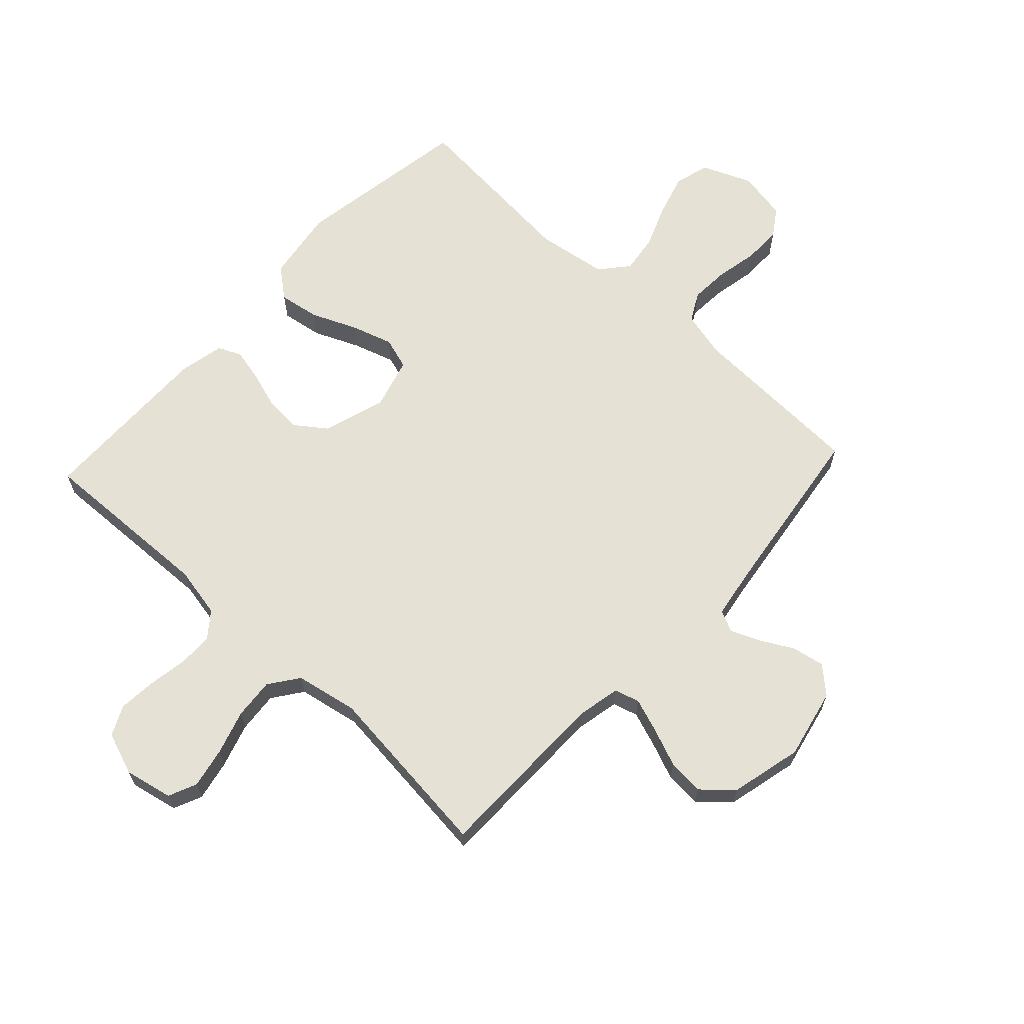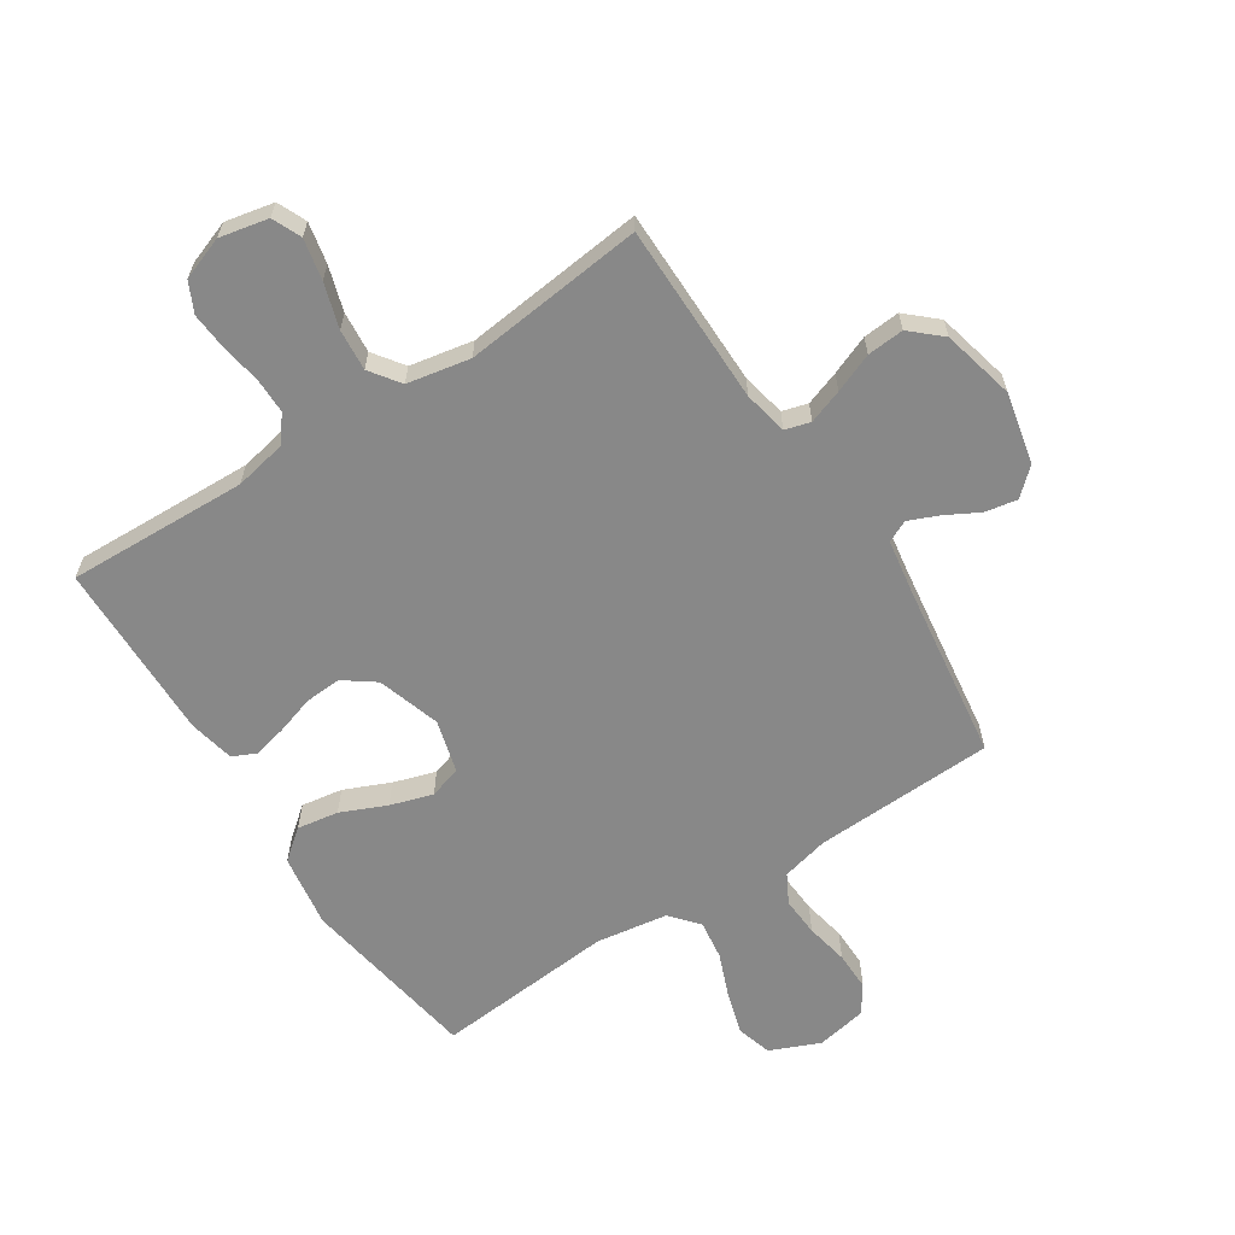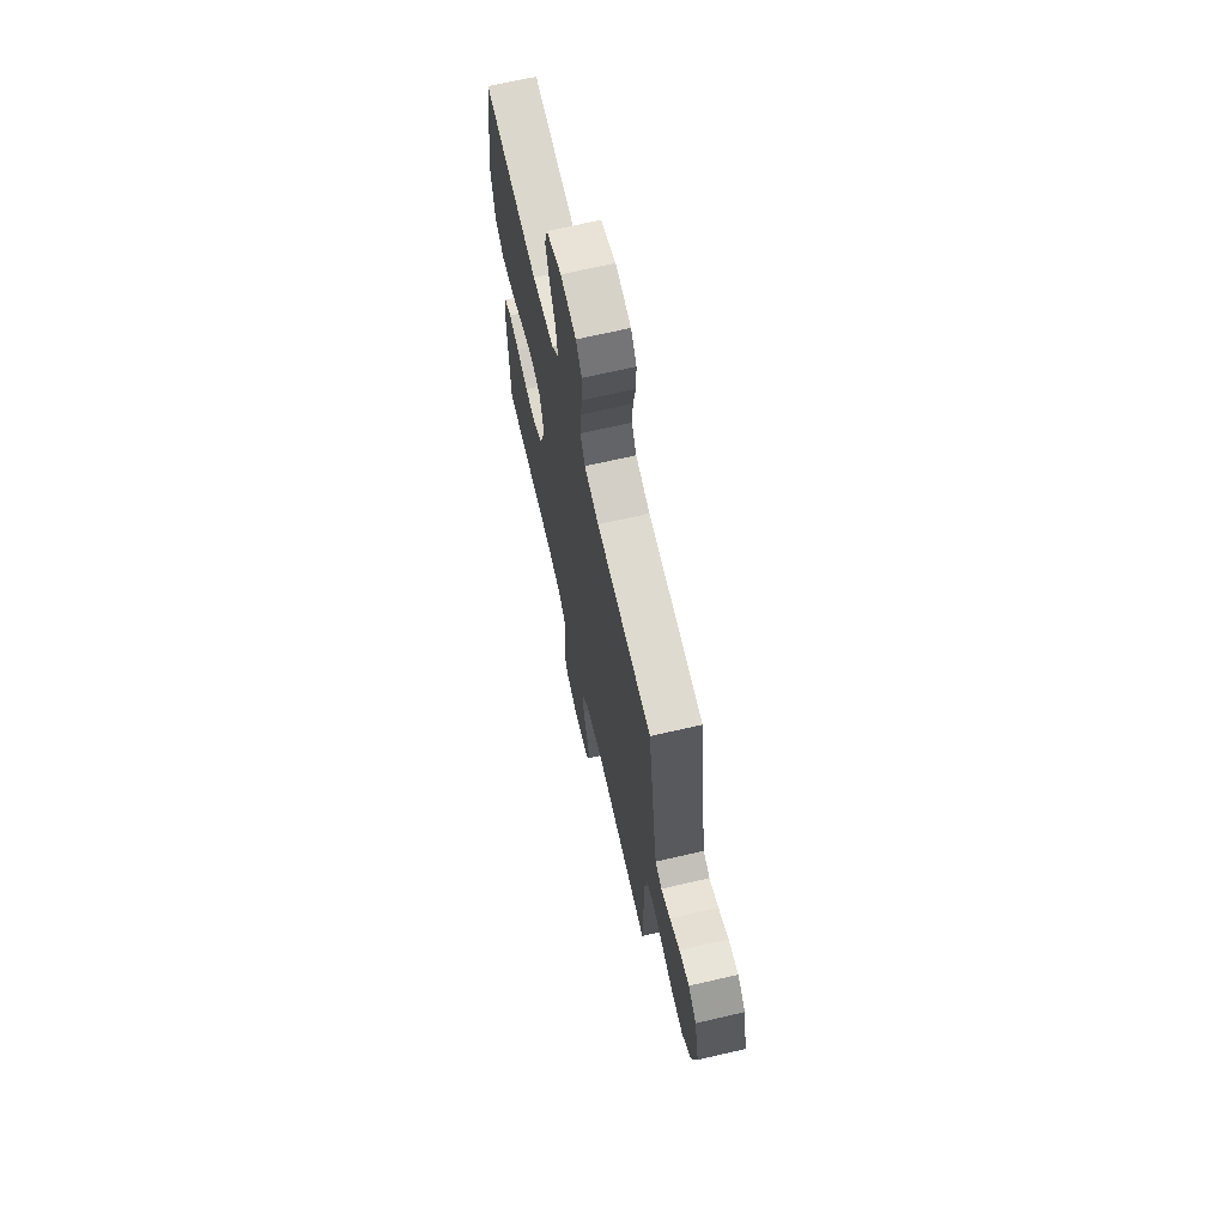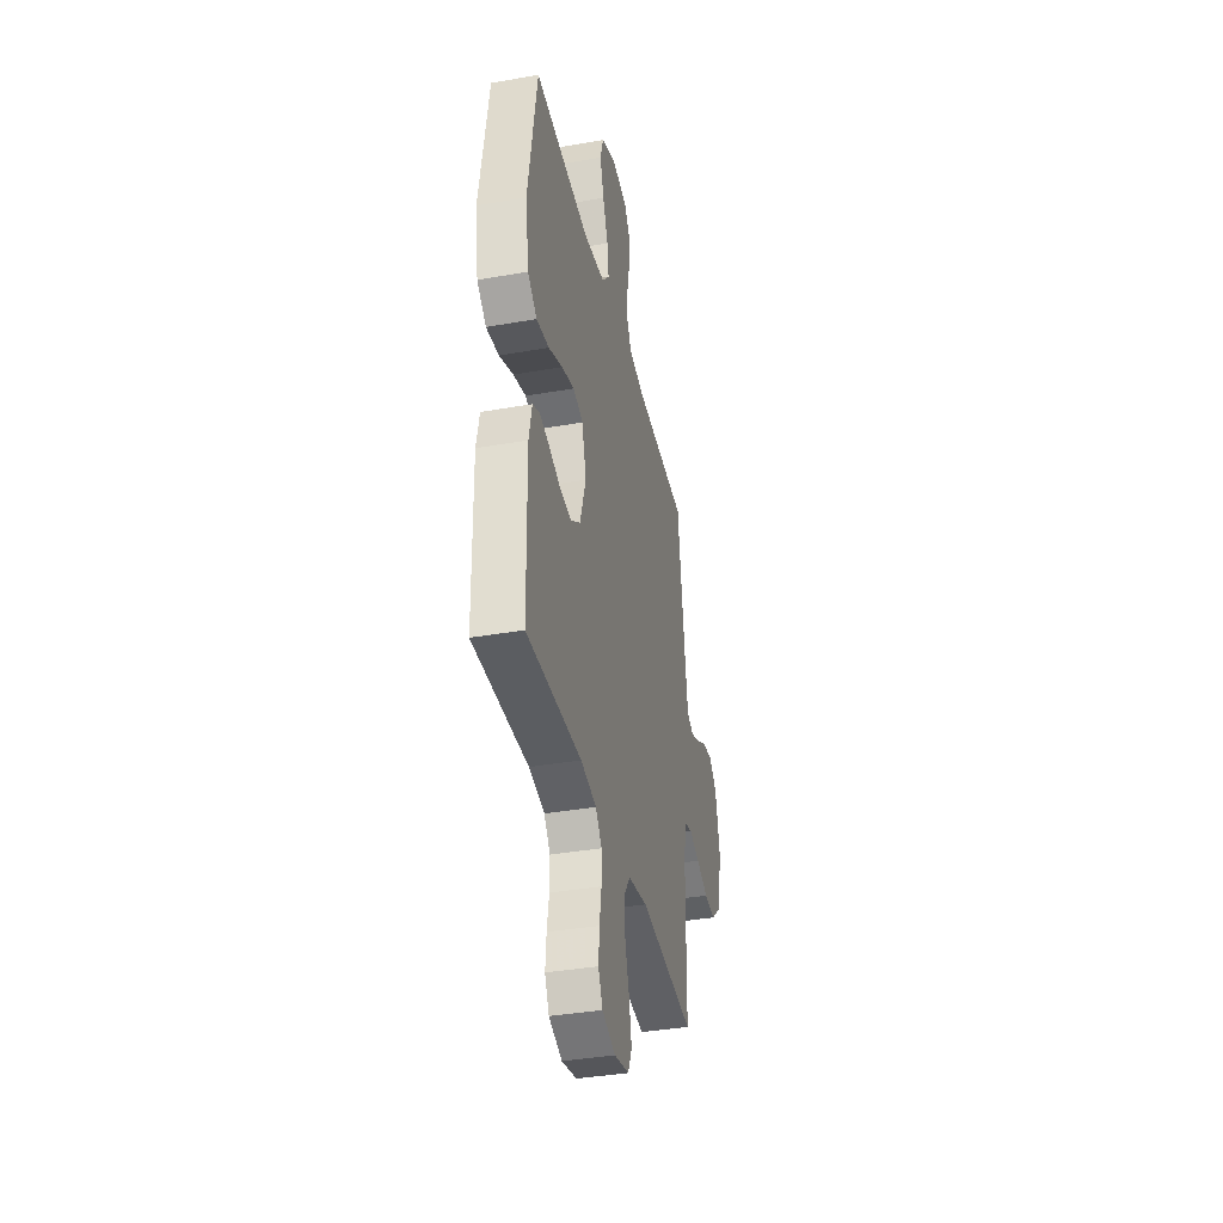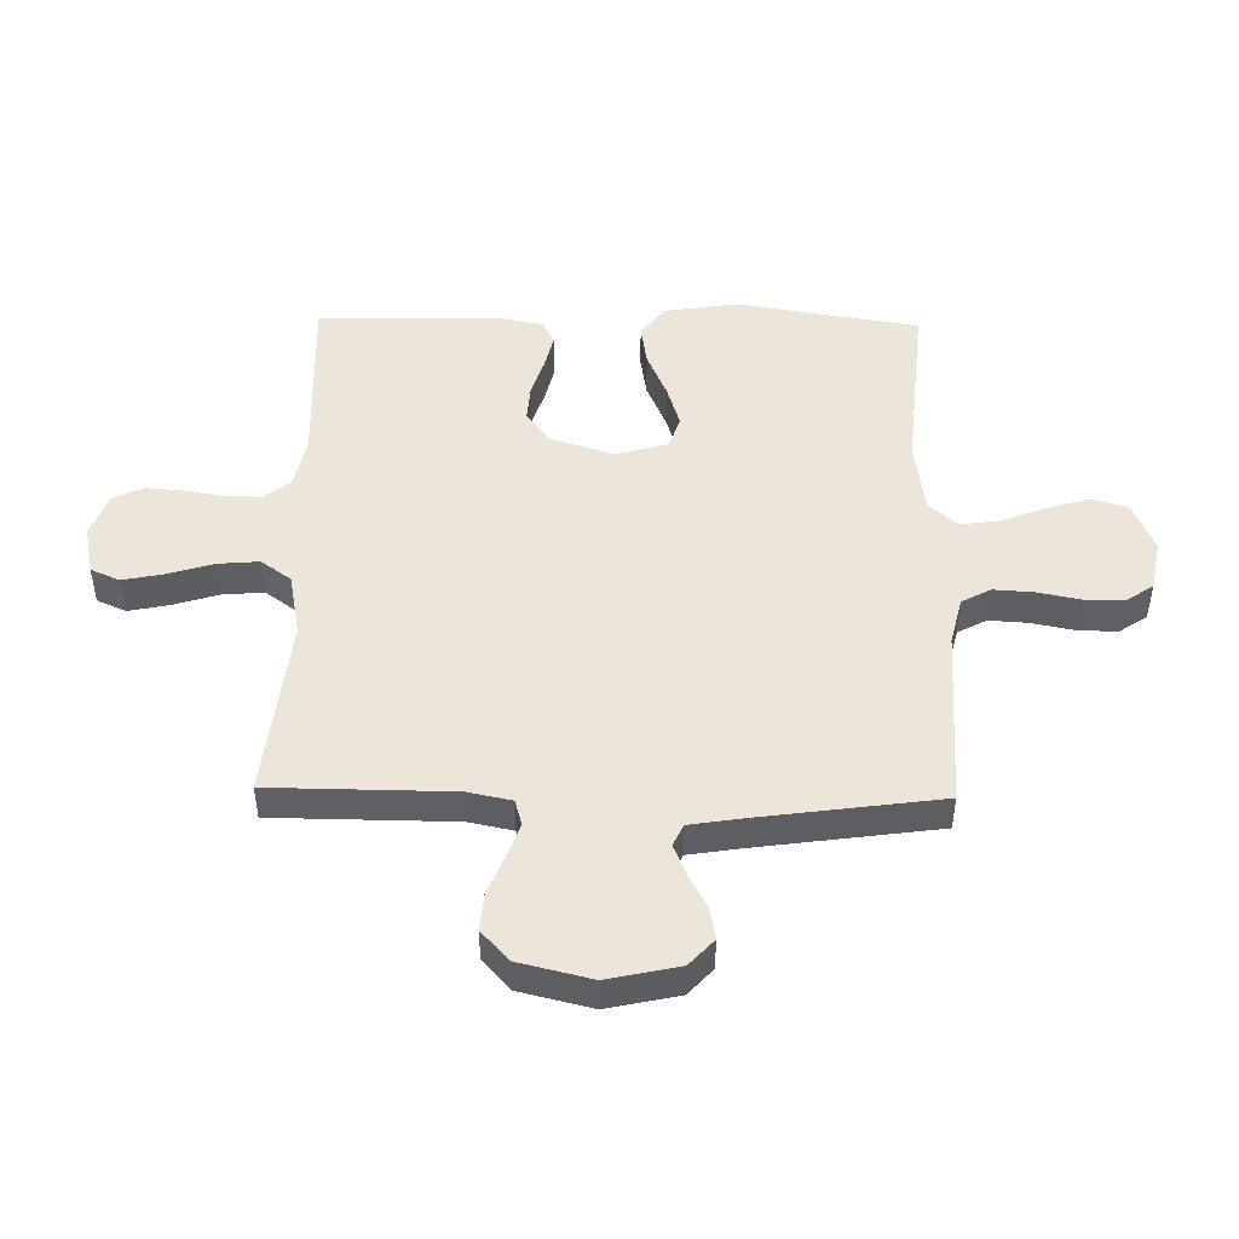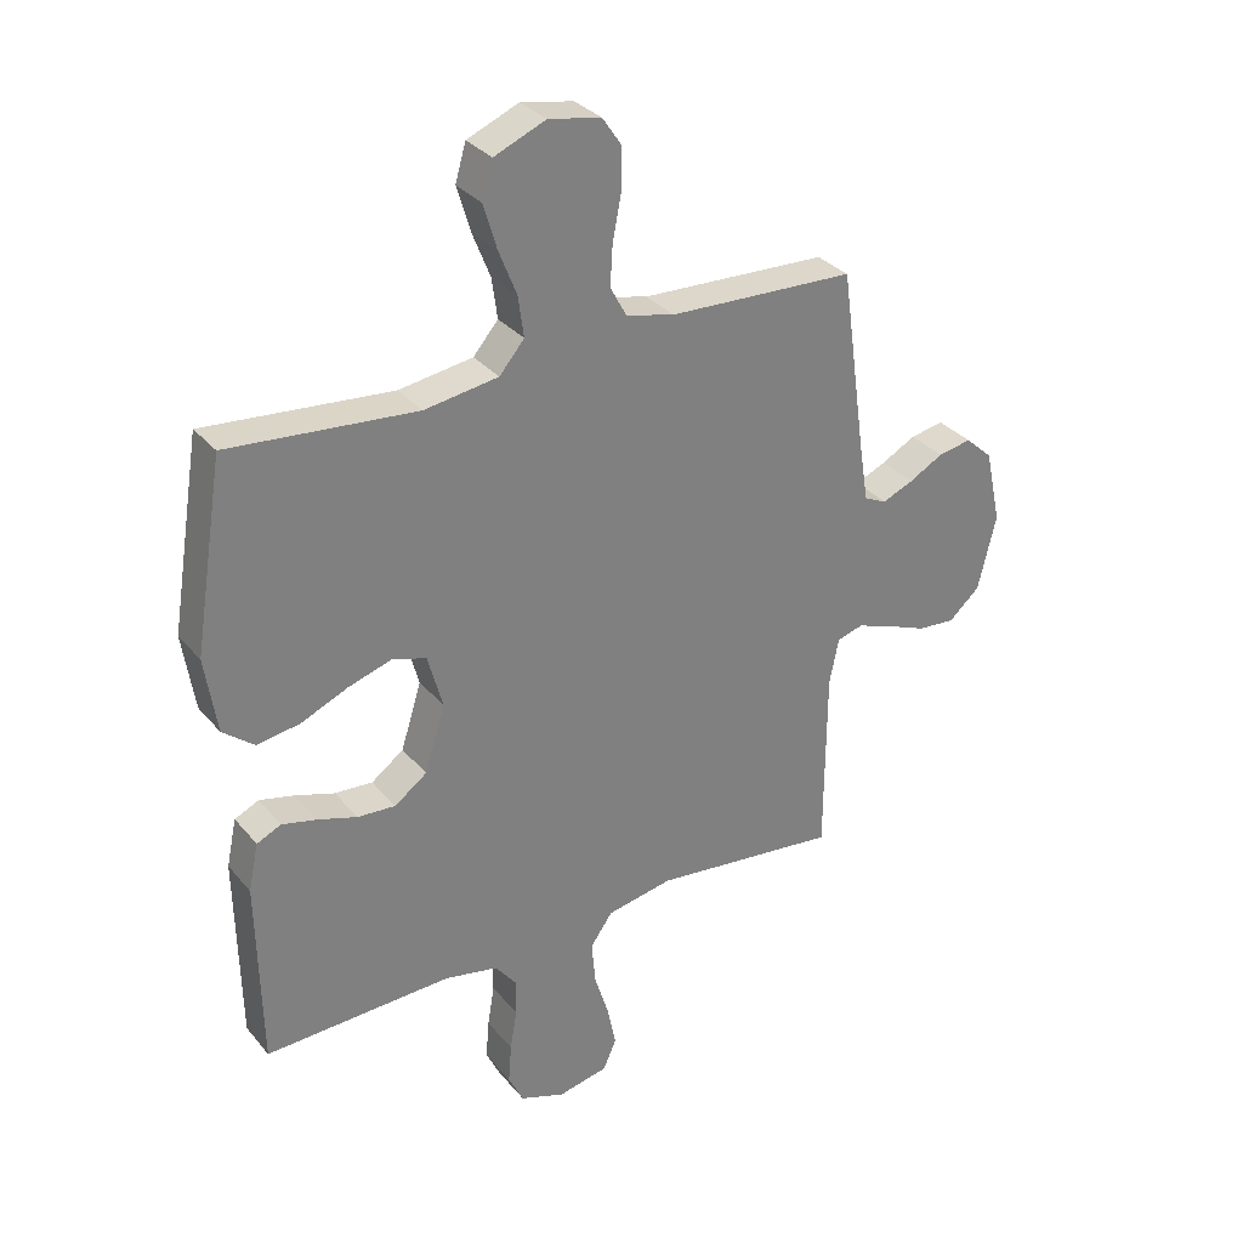
<metadata>
{"format":"obj","ext":"obj","renderer":"f3d","projection":"perspective","resolution":1024,"background":"white","views":[{"elev":65.0,"azim":-137.1,"up":"+Y"},{"elev":-62.8,"azim":-147.0,"up":"+Y"},{"elev":68.5,"azim":-103.0,"up":"+Z"},{"elev":-37.7,"azim":102.6,"up":"+Z"},{"elev":48.0,"azim":-88.9,"up":"+Y"},{"elev":31.6,"azim":147.4,"up":"+Z"}]}
</metadata>
<code>
v -0.5 0.07 0.5
v -0.2 0.07 0.512
v -0.122 0.07 0.531
v -0.096 0.07 0.579
v -0.1 0.07 0.644
v -0.114 0.07 0.715
v -0.115 0.07 0.78
v -0.084 0.07 0.826
v 0 0.07 0.842
v 0.083 0.07 0.807
v 0.1 0.07 0.748
v 0.079 0.07 0.677
v 0.05 0.07 0.604
v 0.041 0.07 0.539
v 0.081 0.07 0.492
v 0.2 0.07 0.474
v 0.5 0.07 0.5
v 0.548 0.07 0.2
v 0.529 0.07 0.078
v 0.479 0.07 0.038
v 0.41 0.07 0.049
v 0.334 0.07 0.082
v 0.264 0.07 0.104
v 0.21 0.07 0.087
v 0.186 0.07 0
v 0.219 0.07 -0.105
v 0.271 0.07 -0.143
v 0.332 0.07 -0.139
v 0.395 0.07 -0.119
v 0.451 0.07 -0.106
v 0.49 0.07 -0.124
v 0.506 0.07 -0.2
v 0.5 0.07 -0.5
v 0.2 0.07 -0.489
v 0.114 0.07 -0.506
v 0.08 0.07 -0.549
v 0.08 0.07 -0.608
v 0.091 0.07 -0.674
v 0.096 0.07 -0.737
v 0.072 0.07 -0.787
v 0 0.07 -0.813
v -0.081 0.07 -0.796
v -0.102 0.07 -0.748
v -0.088 0.07 -0.68
v -0.065 0.07 -0.606
v -0.059 0.07 -0.537
v -0.095 0.07 -0.487
v -0.2 0.07 -0.467
v -0.5 0.07 -0.5
v -0.502 0.07 -0.2
v -0.517 0.07 -0.127
v -0.559 0.07 -0.115
v -0.616 0.07 -0.135
v -0.681 0.07 -0.161
v -0.742 0.07 -0.166
v -0.792 0.07 -0.121
v -0.821 0.07 0
v -0.795 0.07 0.118
v -0.751 0.07 0.158
v -0.697 0.07 0.148
v -0.642 0.07 0.118
v -0.592 0.07 0.097
v -0.556 0.07 0.114
v -0.542 0.07 0.2
v -0.5 0 0.5
v -0.2 0 0.512
v -0.122 0 0.531
v -0.096 0 0.579
v -0.1 0 0.644
v -0.114 0 0.715
v -0.115 0 0.78
v -0.084 0 0.826
v 0 0 0.842
v 0.083 0 0.807
v 0.1 0 0.748
v 0.079 0 0.677
v 0.05 0 0.604
v 0.041 0 0.539
v 0.081 0 0.492
v 0.2 0 0.474
v 0.5 0 0.5
v 0.548 0 0.2
v 0.529 0 0.078
v 0.479 0 0.038
v 0.41 0 0.049
v 0.334 0 0.082
v 0.264 0 0.104
v 0.21 0 0.087
v 0.186 0 0
v 0.219 0 -0.105
v 0.271 0 -0.143
v 0.332 0 -0.139
v 0.395 0 -0.119
v 0.451 0 -0.106
v 0.49 0 -0.124
v 0.506 0 -0.2
v 0.5 0 -0.5
v 0.2 0 -0.489
v 0.114 0 -0.506
v 0.08 0 -0.549
v 0.08 0 -0.608
v 0.091 0 -0.674
v 0.096 0 -0.737
v 0.072 0 -0.787
v 0 0 -0.813
v -0.081 0 -0.796
v -0.102 0 -0.748
v -0.088 0 -0.68
v -0.065 0 -0.606
v -0.059 0 -0.537
v -0.095 0 -0.487
v -0.2 0 -0.467
v -0.5 0 -0.5
v -0.502 0 -0.2
v -0.517 0 -0.127
v -0.559 0 -0.115
v -0.616 0 -0.135
v -0.681 0 -0.161
v -0.742 0 -0.166
v -0.792 0 -0.121
v -0.821 0 0
v -0.795 0 0.118
v -0.751 0 0.158
v -0.697 0 0.148
v -0.642 0 0.118
v -0.592 0 0.097
v -0.556 0 0.114
v -0.542 0 0.2
f 59 60 61
f 58 59 61
f 57 58 61
f 56 57 61
f 55 56 61
f 54 55 61
f 53 54 61
f 52 53 61 62
f 51 52 62 63
f 48 49 50
f 51 63 64
f 50 51 64
f 48 50 64
f 47 48 64
f 43 44 45
f 42 43 45
f 41 42 45
f 40 41 45
f 39 40 45
f 38 39 45
f 37 38 45
f 36 37 45 46
f 64 1 2
f 47 64 2
f 46 47 2
f 36 46 2
f 35 36 2
f 32 33 34
f 31 32 34
f 30 31 34
f 29 30 34
f 28 29 34
f 20 21 22
f 19 20 22
f 18 19 22
f 17 18 22
f 16 17 22
f 15 16 22 23
f 14 15 23 24
f 11 12 13
f 10 11 13
f 9 10 13
f 8 9 13
f 7 8 13
f 6 7 13
f 5 6 13
f 4 5 13 14
f 14 24 25
f 4 14 25
f 3 4 25
f 27 28 34 35
f 26 27 35
f 25 26 35
f 3 25 35
f 2 3 35
f 125 124 123
f 125 123 122
f 125 122 121
f 125 121 120
f 125 120 119
f 125 119 118
f 125 118 117
f 126 125 117 116
f 127 126 116 115
f 114 113 112
f 128 127 115
f 128 115 114
f 128 114 112
f 128 112 111
f 109 108 107
f 109 107 106
f 109 106 105
f 109 105 104
f 109 104 103
f 109 103 102
f 109 102 101
f 110 109 101 100
f 66 65 128
f 66 128 111
f 66 111 110
f 66 110 100
f 66 100 99
f 98 97 96
f 98 96 95
f 98 95 94
f 98 94 93
f 98 93 92
f 86 85 84
f 86 84 83
f 86 83 82
f 86 82 81
f 86 81 80
f 87 86 80 79
f 88 87 79 78
f 77 76 75
f 77 75 74
f 77 74 73
f 77 73 72
f 77 72 71
f 77 71 70
f 77 70 69
f 78 77 69 68
f 89 88 78
f 89 78 68
f 89 68 67
f 99 98 92 91
f 99 91 90
f 99 90 89
f 99 89 67
f 99 67 66
f 1 65 66 2
f 2 66 67 3
f 3 67 68 4
f 4 68 69 5
f 5 69 70 6
f 6 70 71 7
f 7 71 72 8
f 8 72 73 9
f 9 73 74 10
f 10 74 75 11
f 11 75 76 12
f 12 76 77 13
f 13 77 78 14
f 14 78 79 15
f 15 79 80 16
f 16 80 81 17
f 17 81 82 18
f 18 82 83 19
f 19 83 84 20
f 20 84 85 21
f 21 85 86 22
f 22 86 87 23
f 23 87 88 24
f 24 88 89 25
f 25 89 90 26
f 26 90 91 27
f 27 91 92 28
f 28 92 93 29
f 29 93 94 30
f 30 94 95 31
f 31 95 96 32
f 32 96 97 33
f 33 97 98 34
f 34 98 99 35
f 35 99 100 36
f 36 100 101 37
f 37 101 102 38
f 38 102 103 39
f 39 103 104 40
f 40 104 105 41
f 41 105 106 42
f 42 106 107 43
f 43 107 108 44
f 44 108 109 45
f 45 109 110 46
f 46 110 111 47
f 47 111 112 48
f 48 112 113 49
f 49 113 114 50
f 50 114 115 51
f 51 115 116 52
f 52 116 117 53
f 53 117 118 54
f 54 118 119 55
f 55 119 120 56
f 56 120 121 57
f 57 121 122 58
f 58 122 123 59
f 59 123 124 60
f 60 124 125 61
f 61 125 126 62
f 62 126 127 63
f 63 127 128 64
f 64 128 65 1

</code>
